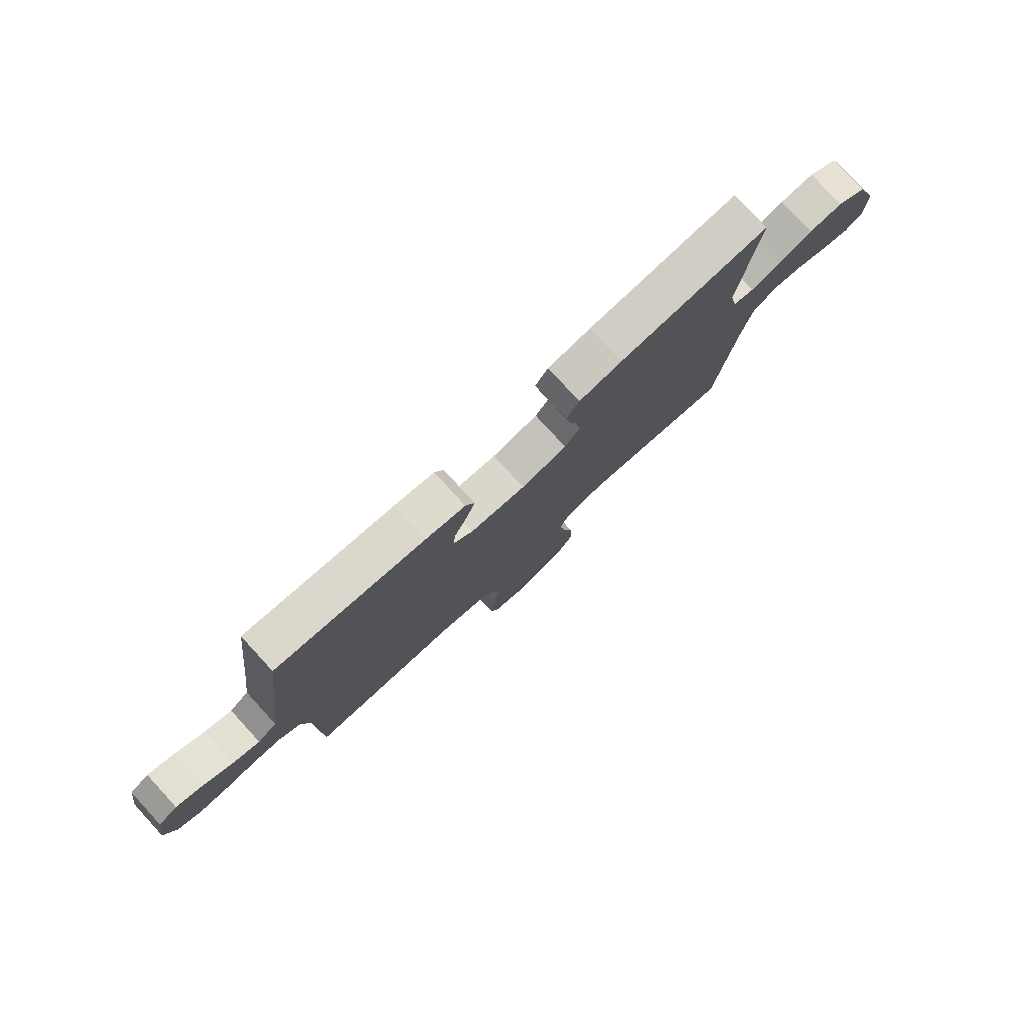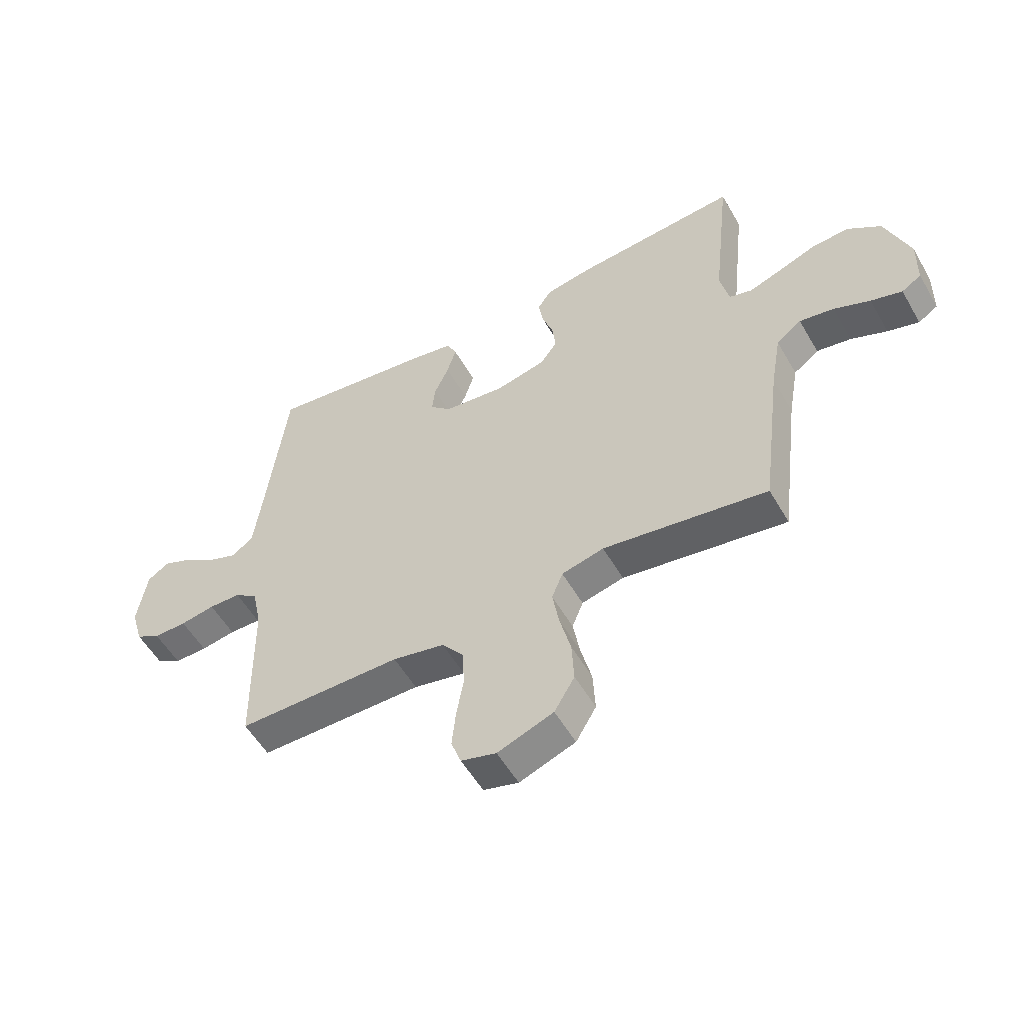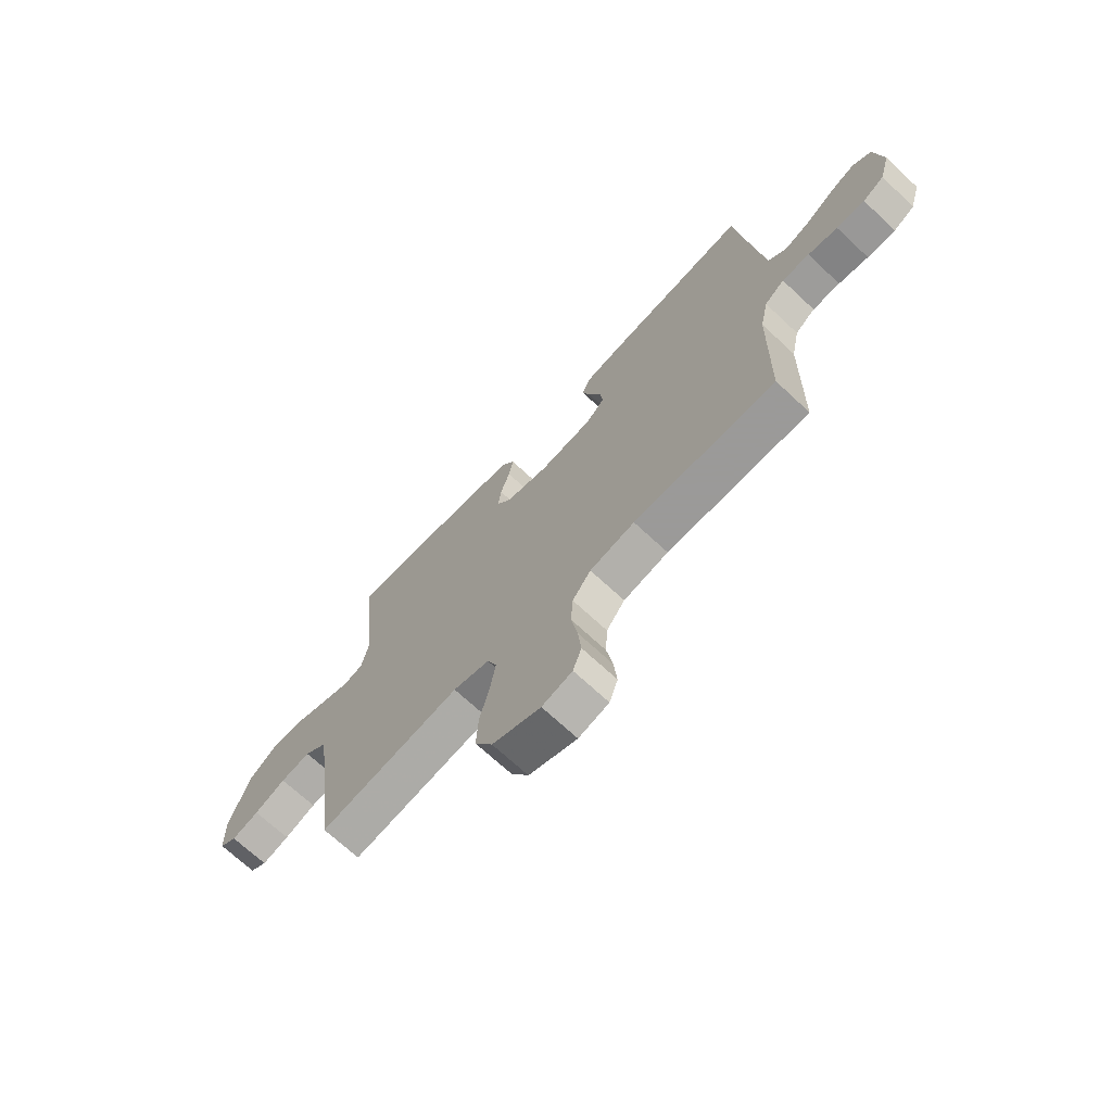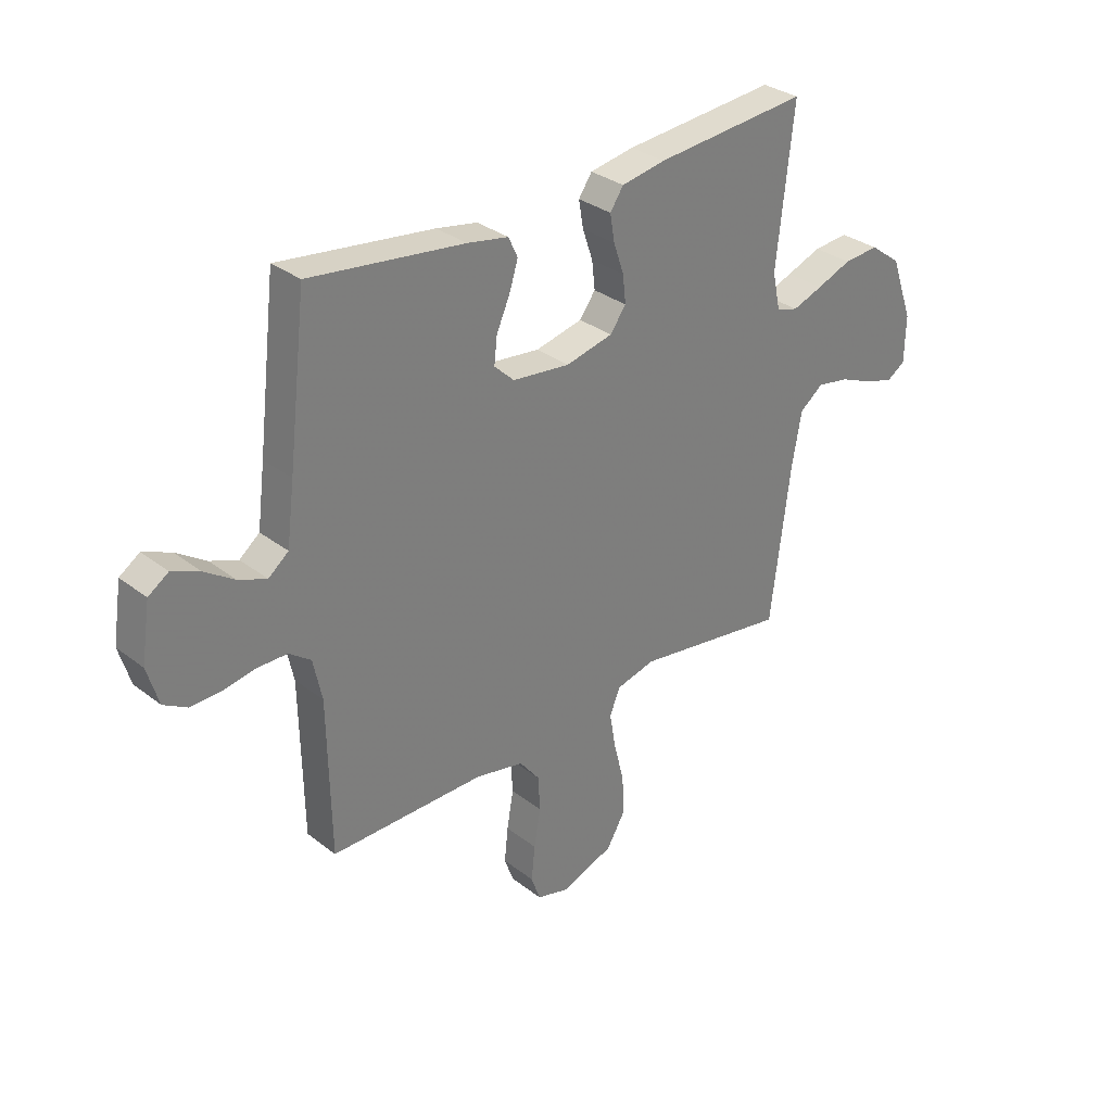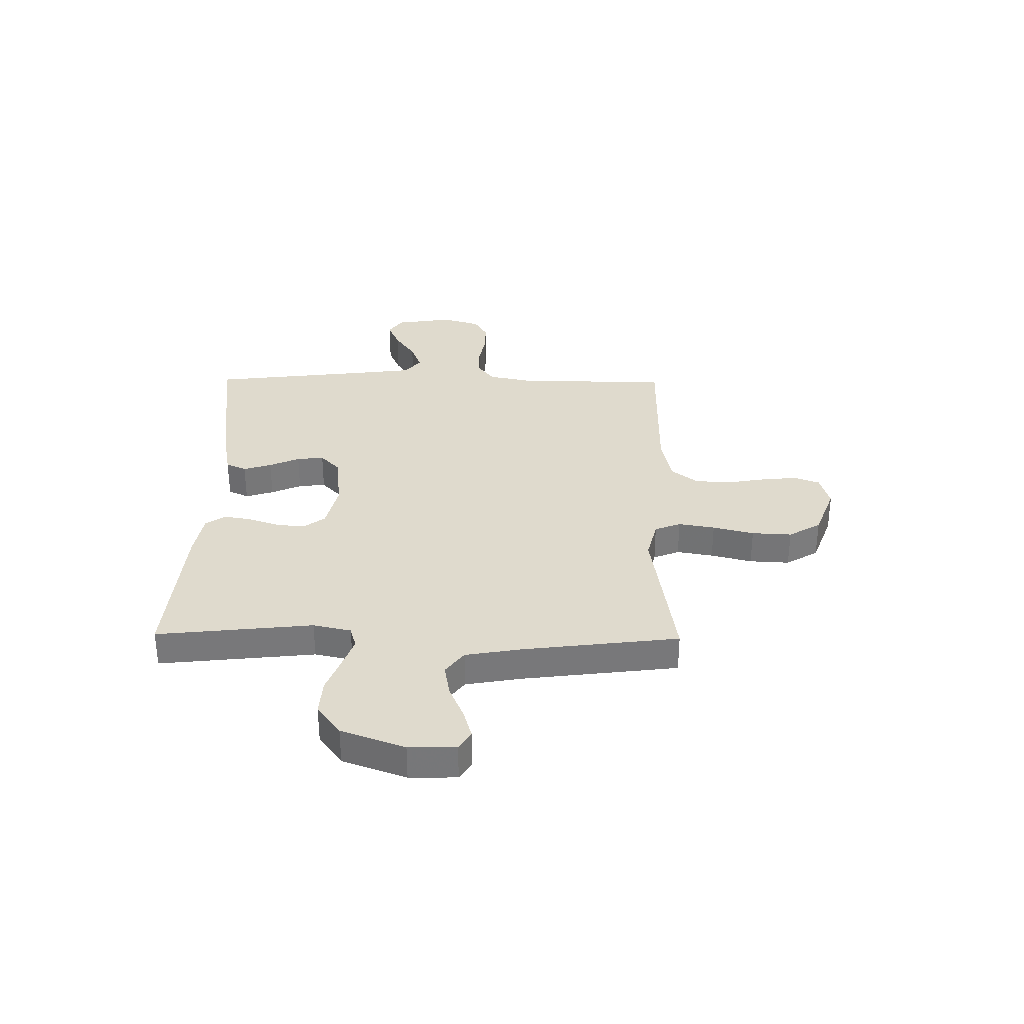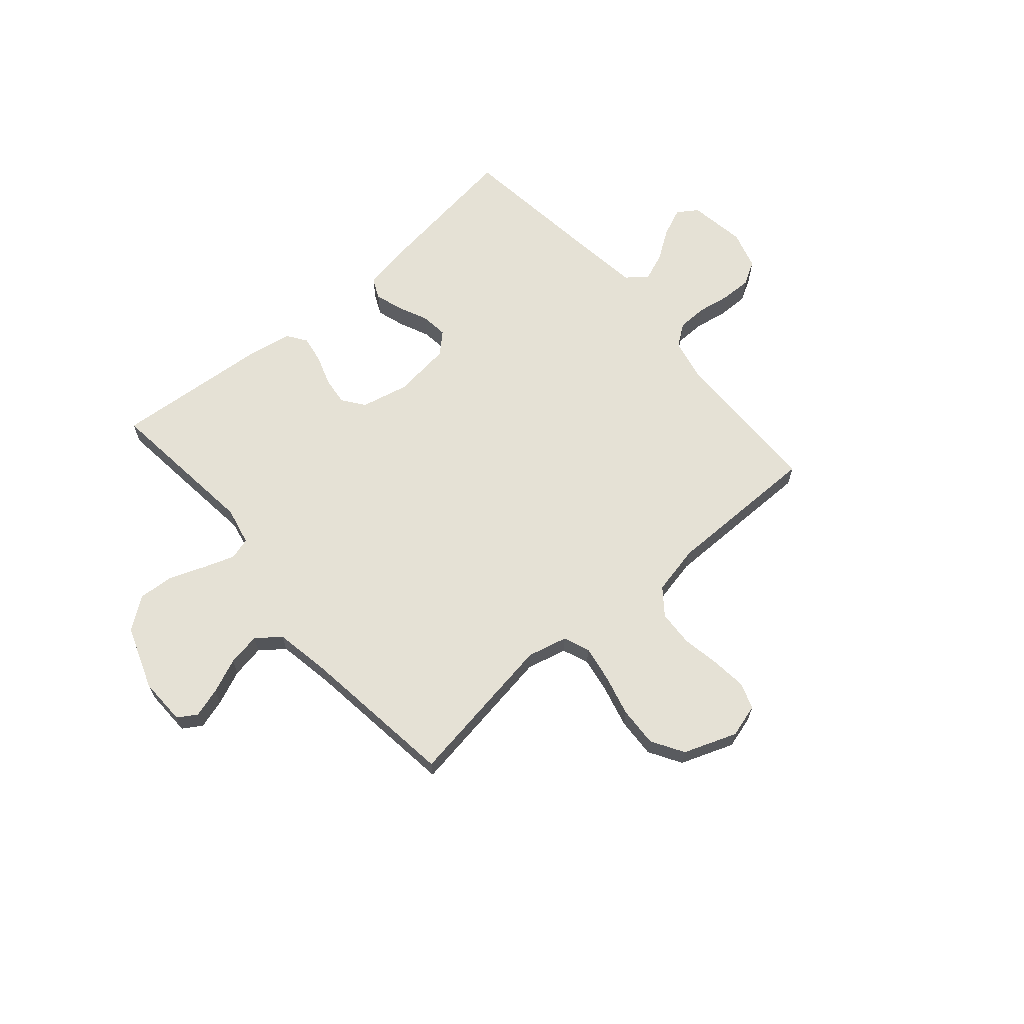
<metadata>
{"format":"obj","ext":"obj","renderer":"f3d","projection":"perspective","resolution":1024,"background":"white","views":[{"elev":78.9,"azim":-42.6,"up":"+Z"},{"elev":-54.5,"azim":29.6,"up":"+Z"},{"elev":-69.5,"azim":-133.1,"up":"+Z"},{"elev":31.7,"azim":-42.7,"up":"+Z"},{"elev":32.9,"azim":90.8,"up":"+Y"},{"elev":65.1,"azim":139.2,"up":"+Y"}]}
</metadata>
<code>
v 0.5 0.07 0.5
v 0.467 0.07 0.2
v 0.483 0.07 0.127
v 0.525 0.07 0.115
v 0.585 0.07 0.136
v 0.653 0.07 0.162
v 0.722 0.07 0.167
v 0.783 0.07 0.122
v 0.827 0.07 0
v 0.825 0.07 -0.091
v 0.789 0.07 -0.114
v 0.732 0.07 -0.097
v 0.666 0.07 -0.069
v 0.603 0.07 -0.058
v 0.557 0.07 -0.093
v 0.538 0.07 -0.2
v 0.5 0.07 -0.5
v 0.2 0.07 -0.454
v 0.123 0.07 -0.473
v 0.103 0.07 -0.523
v 0.115 0.07 -0.593
v 0.135 0.07 -0.672
v 0.139 0.07 -0.749
v 0.102 0.07 -0.811
v 0 0.07 -0.849
v -0.064 0.07 -0.831
v -0.082 0.07 -0.781
v -0.075 0.07 -0.713
v -0.062 0.07 -0.639
v -0.066 0.07 -0.57
v -0.105 0.07 -0.52
v -0.2 0.07 -0.5
v -0.5 0.07 -0.5
v -0.505 0.07 -0.2
v -0.522 0.07 -0.12
v -0.564 0.07 -0.089
v -0.622 0.07 -0.088
v -0.685 0.07 -0.099
v -0.745 0.07 -0.1
v -0.79 0.07 -0.074
v -0.812 0.07 0
v -0.795 0.07 0.11
v -0.756 0.07 0.136
v -0.702 0.07 0.113
v -0.644 0.07 0.074
v -0.59 0.07 0.053
v -0.551 0.07 0.084
v -0.536 0.07 0.2
v -0.5 0.07 0.5
v -0.2 0.07 0.461
v -0.12 0.07 0.446
v -0.102 0.07 0.407
v -0.119 0.07 0.353
v -0.145 0.07 0.295
v -0.151 0.07 0.243
v -0.112 0.07 0.206
v 0 0.07 0.193
v 0.092 0.07 0.214
v 0.123 0.07 0.256
v 0.117 0.07 0.31
v 0.097 0.07 0.369
v 0.088 0.07 0.422
v 0.114 0.07 0.46
v 0.2 0.07 0.475
v 0.5 0 0.5
v 0.467 0 0.2
v 0.483 0 0.127
v 0.525 0 0.115
v 0.585 0 0.136
v 0.653 0 0.162
v 0.722 0 0.167
v 0.783 0 0.122
v 0.827 0 0
v 0.825 0 -0.091
v 0.789 0 -0.114
v 0.732 0 -0.097
v 0.666 0 -0.069
v 0.603 0 -0.058
v 0.557 0 -0.093
v 0.538 0 -0.2
v 0.5 0 -0.5
v 0.2 0 -0.454
v 0.123 0 -0.473
v 0.103 0 -0.523
v 0.115 0 -0.593
v 0.135 0 -0.672
v 0.139 0 -0.749
v 0.102 0 -0.811
v 0 0 -0.849
v -0.064 0 -0.831
v -0.082 0 -0.781
v -0.075 0 -0.713
v -0.062 0 -0.639
v -0.066 0 -0.57
v -0.105 0 -0.52
v -0.2 0 -0.5
v -0.5 0 -0.5
v -0.505 0 -0.2
v -0.522 0 -0.12
v -0.564 0 -0.089
v -0.622 0 -0.088
v -0.685 0 -0.099
v -0.745 0 -0.1
v -0.79 0 -0.074
v -0.812 0 0
v -0.795 0 0.11
v -0.756 0 0.136
v -0.702 0 0.113
v -0.644 0 0.074
v -0.59 0 0.053
v -0.551 0 0.084
v -0.536 0 0.2
v -0.5 0 0.5
v -0.2 0 0.461
v -0.12 0 0.446
v -0.102 0 0.407
v -0.119 0 0.353
v -0.145 0 0.295
v -0.151 0 0.243
v -0.112 0 0.206
v 0 0 0.193
v 0.092 0 0.214
v 0.123 0 0.256
v 0.117 0 0.31
v 0.097 0 0.369
v 0.088 0 0.422
v 0.114 0 0.46
v 0.2 0 0.475
f 64 1 2
f 63 64 2
f 62 63 2
f 61 62 2
f 60 61 2
f 59 60 2 3
f 58 59 3
f 57 58 3 4
f 56 57 4
f 52 53 54
f 51 52 54
f 50 51 54
f 49 50 54
f 48 49 54
f 47 48 54 55
f 46 47 55 56
f 43 44 45
f 42 43 45
f 41 42 45
f 40 41 45
f 39 40 45
f 38 39 45
f 37 38 45
f 36 37 45 46
f 46 56 4
f 36 46 4
f 35 36 4
f 32 33 34
f 34 35 4
f 32 34 4
f 31 32 4
f 27 28 29
f 26 27 29
f 25 26 29
f 24 25 29
f 23 24 29
f 22 23 29
f 21 22 29
f 20 21 29 30
f 19 20 30 31
f 16 17 18
f 31 4 5
f 19 31 5
f 18 19 5
f 16 18 5
f 15 16 5
f 11 12 13
f 10 11 13
f 9 10 13
f 8 9 13
f 7 8 13
f 6 7 13
f 5 6 13
f 5 13 14
f 5 14 15
f 66 65 128
f 66 128 127
f 66 127 126
f 66 126 125
f 66 125 124
f 67 66 124 123
f 67 123 122
f 68 67 122 121
f 68 121 120
f 118 117 116
f 118 116 115
f 118 115 114
f 118 114 113
f 118 113 112
f 119 118 112 111
f 120 119 111 110
f 109 108 107
f 109 107 106
f 109 106 105
f 109 105 104
f 109 104 103
f 109 103 102
f 109 102 101
f 110 109 101 100
f 68 120 110
f 68 110 100
f 68 100 99
f 98 97 96
f 68 99 98
f 68 98 96
f 68 96 95
f 93 92 91
f 93 91 90
f 93 90 89
f 93 89 88
f 93 88 87
f 93 87 86
f 93 86 85
f 94 93 85 84
f 95 94 84 83
f 82 81 80
f 69 68 95
f 69 95 83
f 69 83 82
f 69 82 80
f 69 80 79
f 77 76 75
f 77 75 74
f 77 74 73
f 77 73 72
f 77 72 71
f 77 71 70
f 77 70 69
f 78 77 69
f 79 78 69
f 1 65 66 2
f 2 66 67 3
f 3 67 68 4
f 4 68 69 5
f 5 69 70 6
f 6 70 71 7
f 7 71 72 8
f 8 72 73 9
f 9 73 74 10
f 10 74 75 11
f 11 75 76 12
f 12 76 77 13
f 13 77 78 14
f 14 78 79 15
f 15 79 80 16
f 16 80 81 17
f 17 81 82 18
f 18 82 83 19
f 19 83 84 20
f 20 84 85 21
f 21 85 86 22
f 22 86 87 23
f 23 87 88 24
f 24 88 89 25
f 25 89 90 26
f 26 90 91 27
f 27 91 92 28
f 28 92 93 29
f 29 93 94 30
f 30 94 95 31
f 31 95 96 32
f 32 96 97 33
f 33 97 98 34
f 34 98 99 35
f 35 99 100 36
f 36 100 101 37
f 37 101 102 38
f 38 102 103 39
f 39 103 104 40
f 40 104 105 41
f 41 105 106 42
f 42 106 107 43
f 43 107 108 44
f 44 108 109 45
f 45 109 110 46
f 46 110 111 47
f 47 111 112 48
f 48 112 113 49
f 49 113 114 50
f 50 114 115 51
f 51 115 116 52
f 52 116 117 53
f 53 117 118 54
f 54 118 119 55
f 55 119 120 56
f 56 120 121 57
f 57 121 122 58
f 58 122 123 59
f 59 123 124 60
f 60 124 125 61
f 61 125 126 62
f 62 126 127 63
f 63 127 128 64
f 64 128 65 1

</code>
